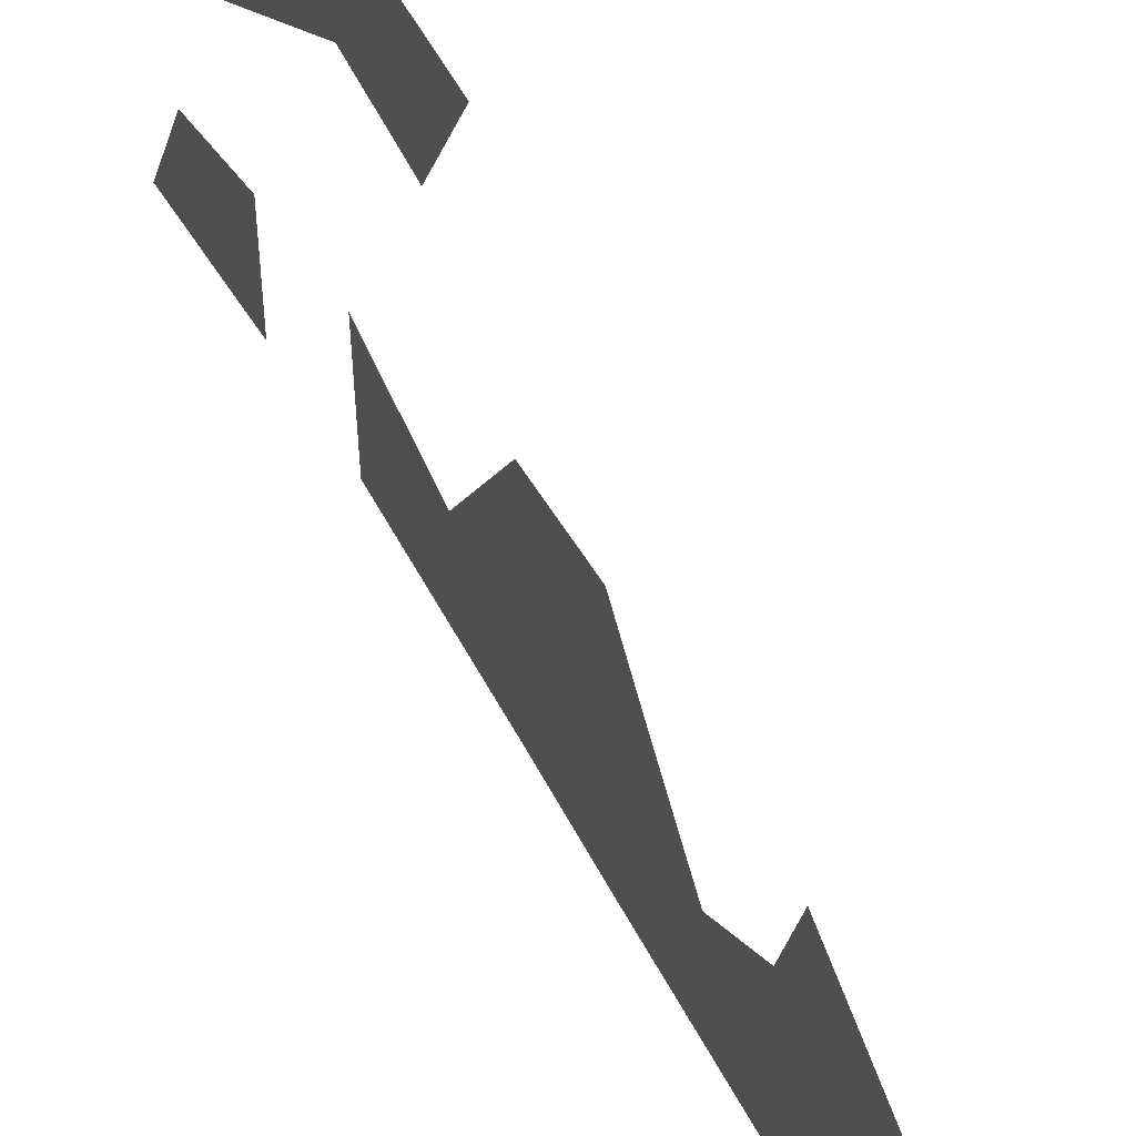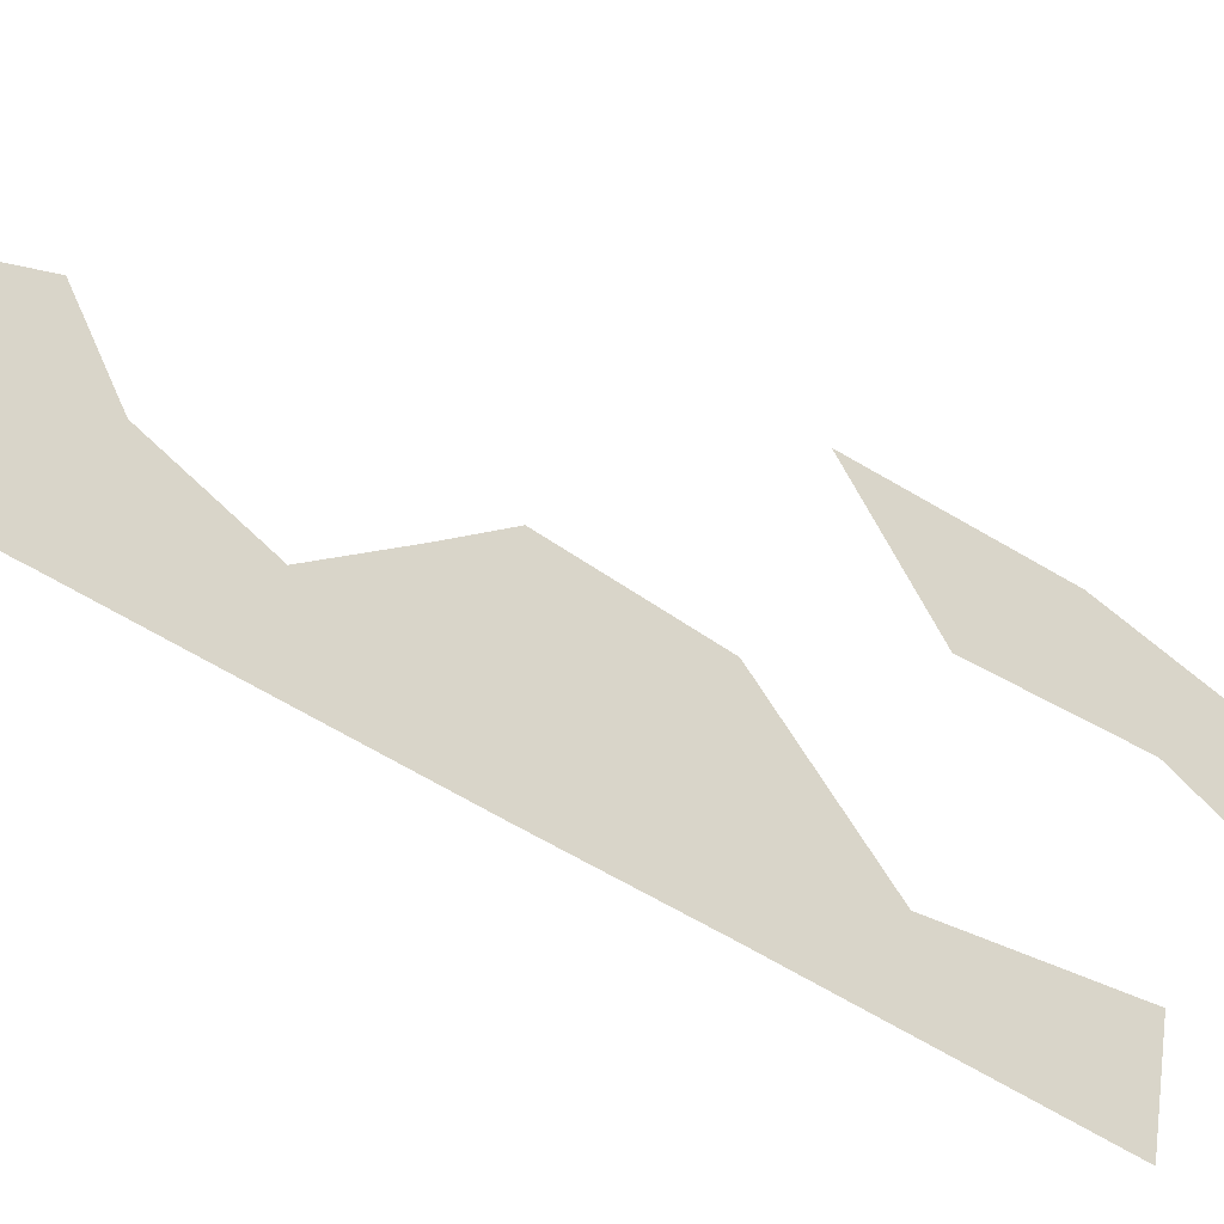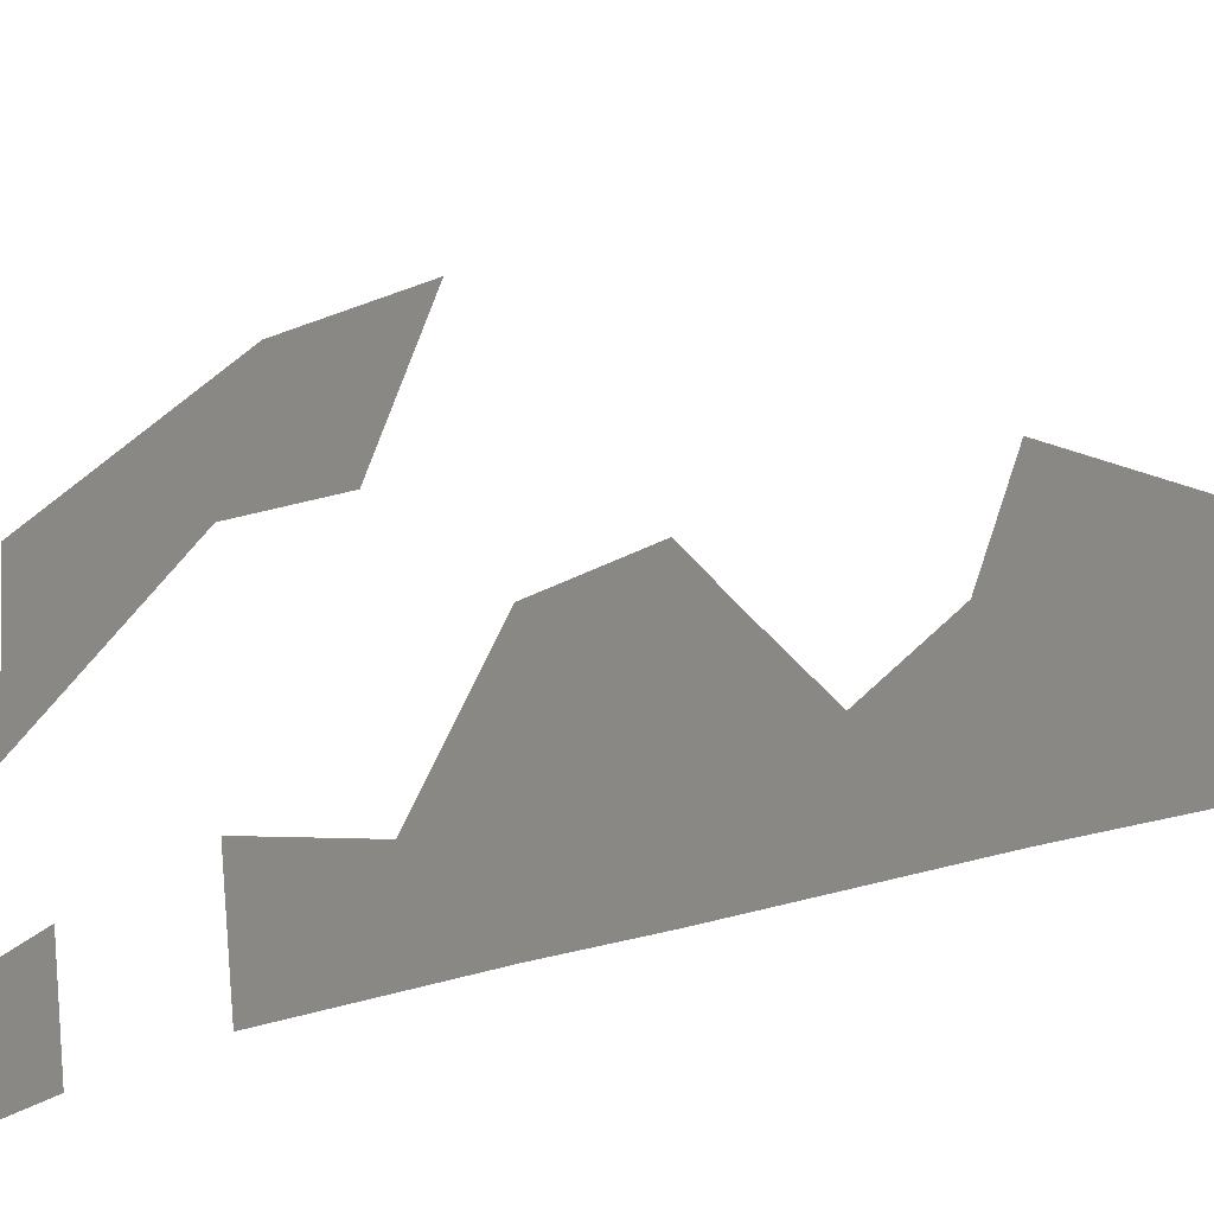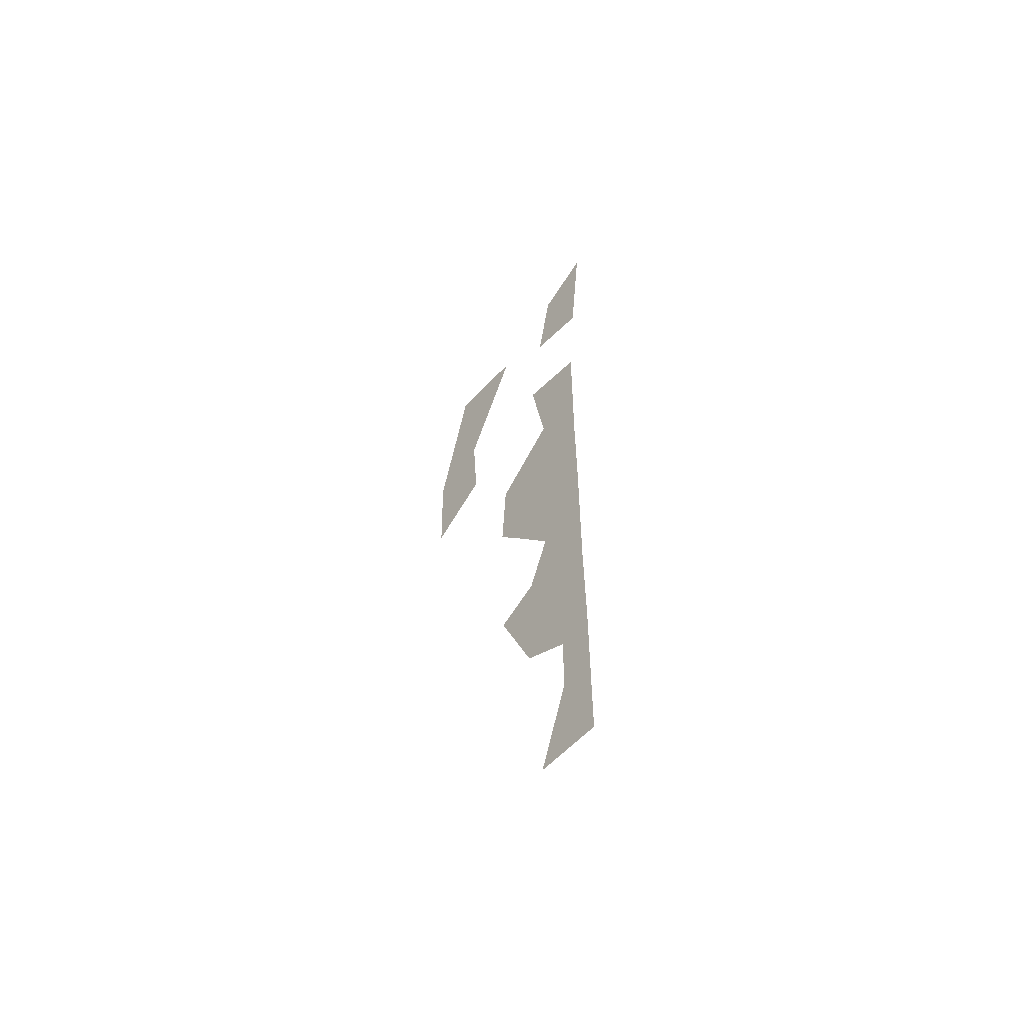
<metadata>
{"format":"obj","ext":"obj","renderer":"f3d","projection":"perspective","resolution":1024,"background":"white","views":[{"elev":35.4,"azim":159.6,"up":"+Y"},{"elev":-42.2,"azim":-129.6,"up":"+Y"},{"elev":-12.1,"azim":145.4,"up":"+Y"},{"elev":-58.5,"azim":-42.2,"up":"+Z"}]}
</metadata>
<code>
v -0.01635 -6.291 0.01314
v -0.01635 -6.325 10.01
v -0.01634 -6.258 16.05
v -0.01635 -6.291 25.95
v -0.01634 -6.258 30.98
v -0.01634 -2.458 0.01314
v -0.01635 -4.291 5.38
v -0.01635 -4.325 9.113
v -0.01634 -1.591 10.51
v -0.01634 0.642 16.11
v -0.01635 -1.858 17.58
v -0.01634 -3.191 21.05
v -0.01634 -0.9246 24.01
v -0.01635 0.8087 26.21
v -0.01635 0.5087 31.25
v -0.01635 -3.358 35.25
v -0.01634 -2.358 41.65
v -0.01634 -6.325 41.08
v 0 7.285 33.69
v 0 7.445 40.29
v 0 3.685 36.61
v 0 4.045 42.01
v 0 5.285 50.77
v 0 0.4852 50.65
v 0 -3.235 48.21
v 0 -4.275 54.01
v 0 -6.795 47.69
v 0 -7.675 56.45
g Triangles
f 6 1 7
f 2 7 1
f 8 7 2
f 2 9 8
f 9 2 3
f 10 9 3
f 3 11 10
f 11 3 12
f 3 4 12
f 13 12 4
f 13 4 5
f 14 13 5
f 15 14 5
f 5 16 15
f 16 5 18
f 17 16 18
f 20 19 21
f 20 21 22
f 20 22 24
f 23 20 24
f 25 27 26
f 26 27 28

</code>
